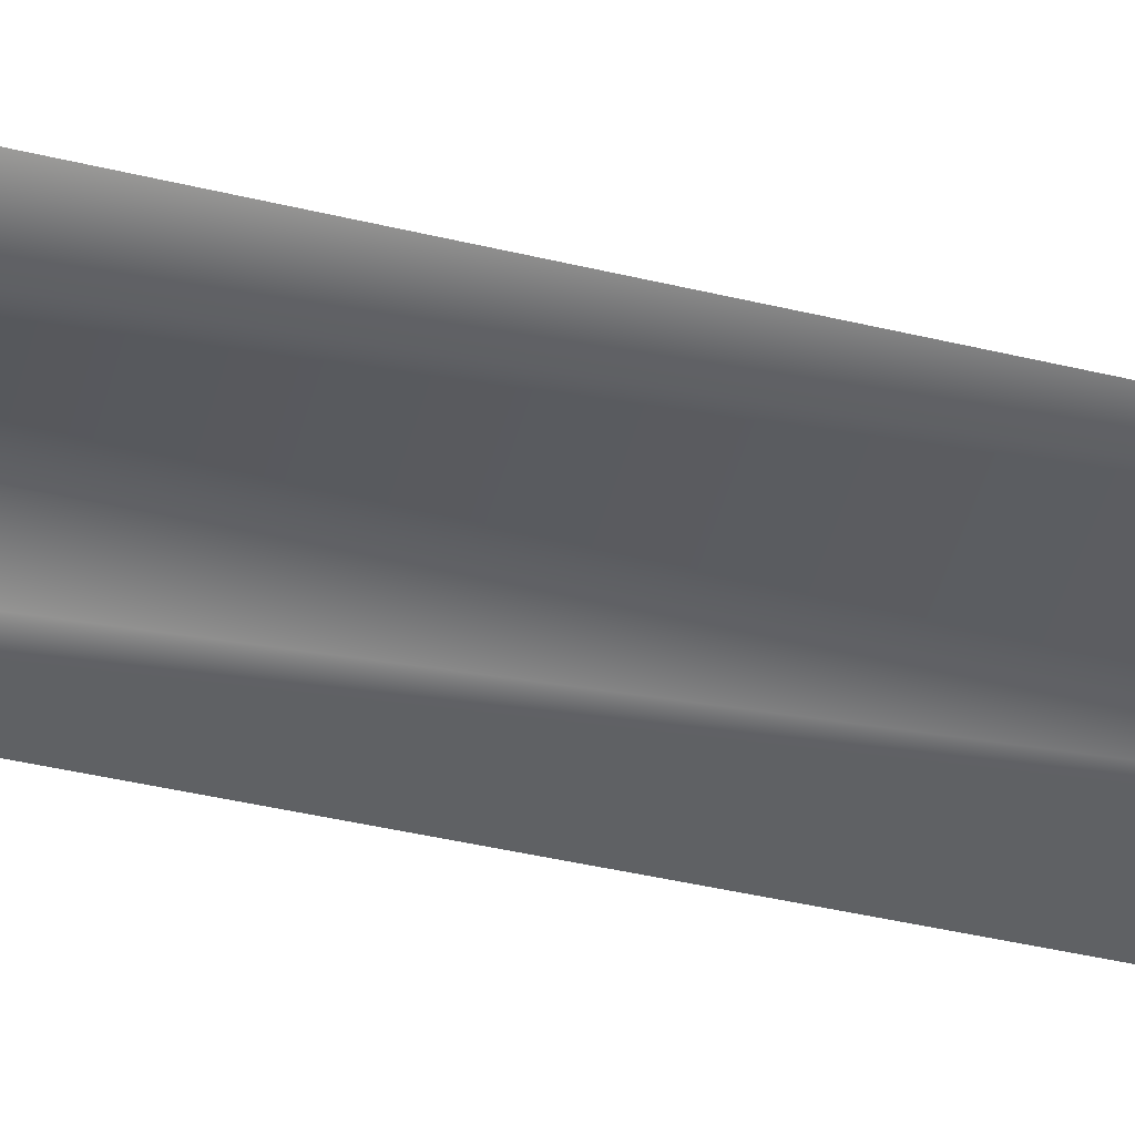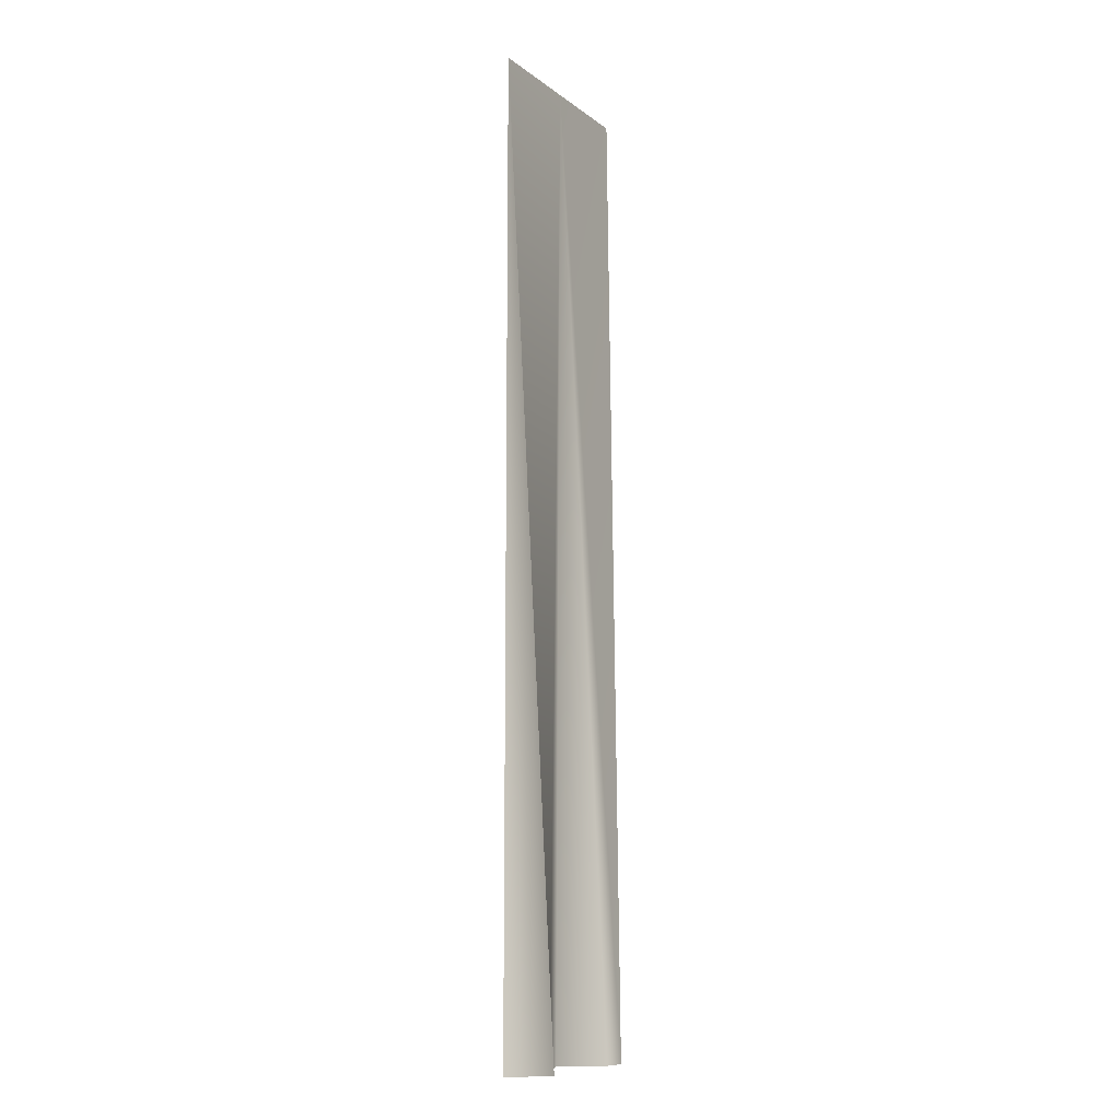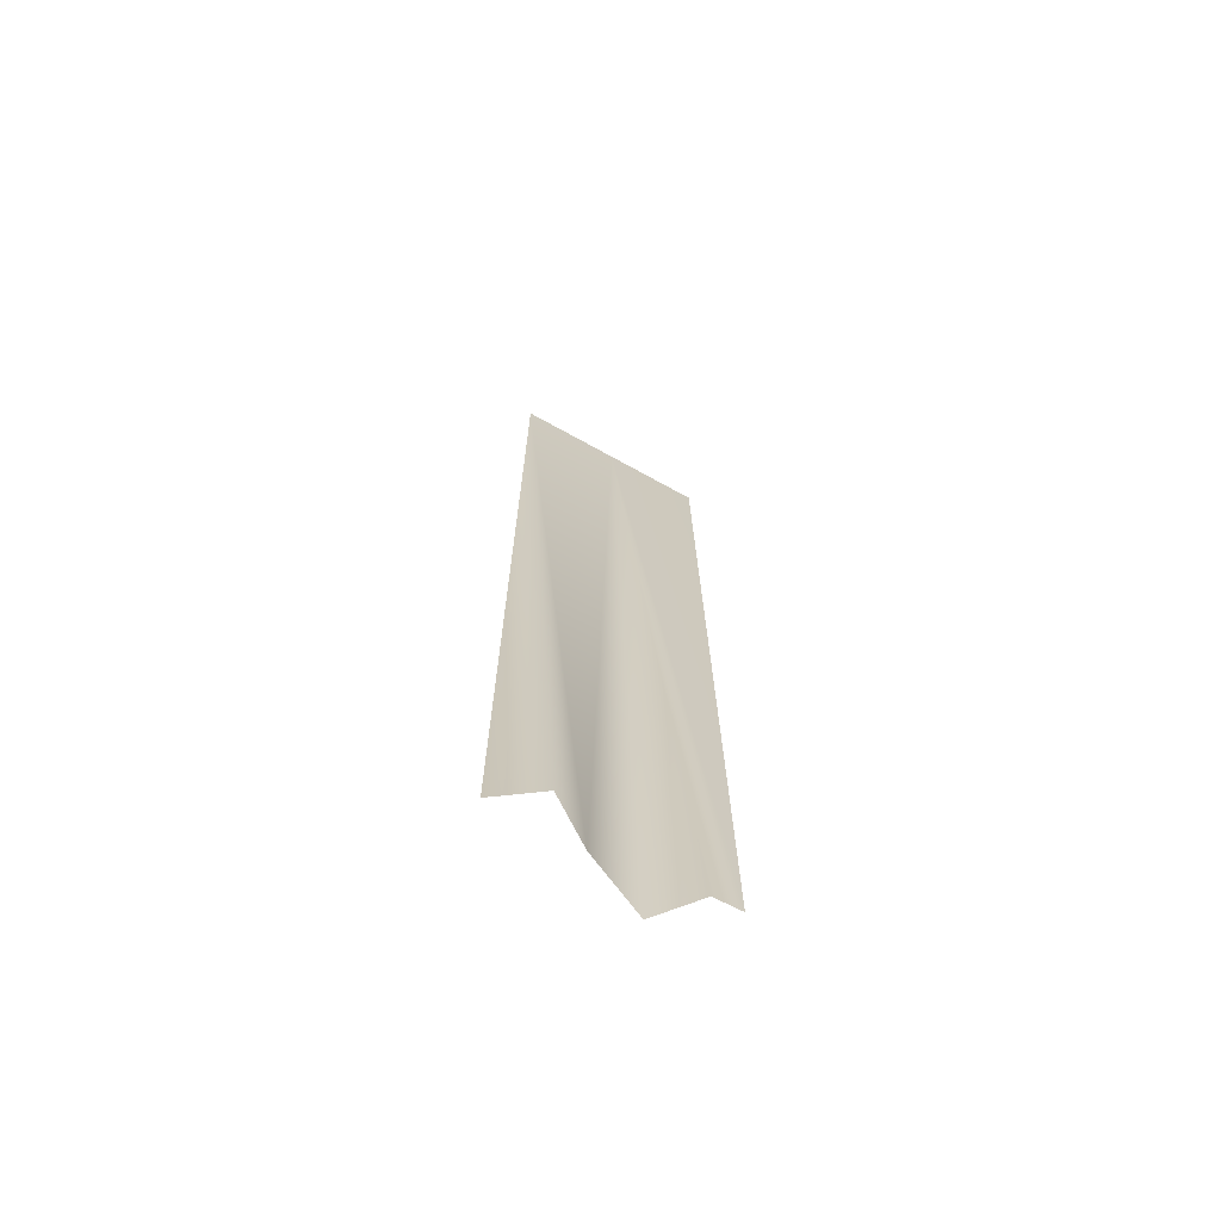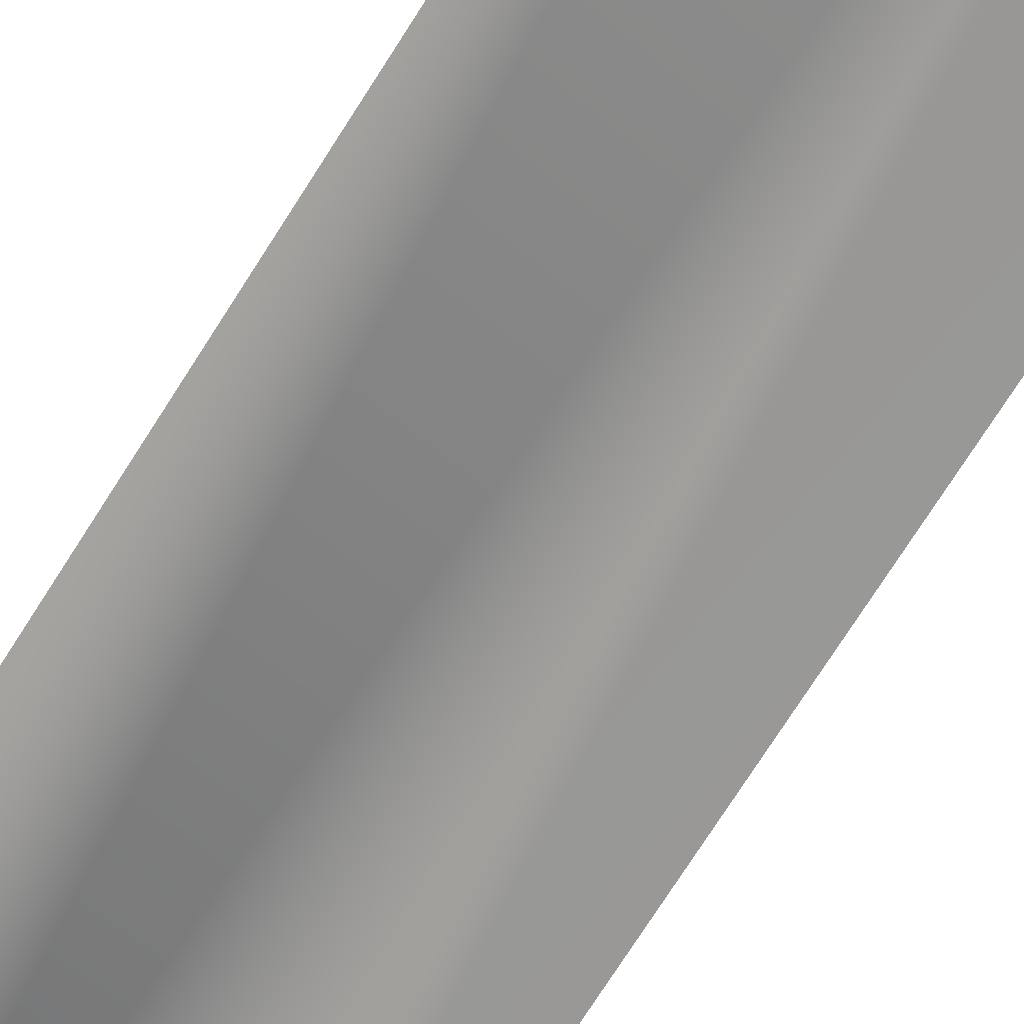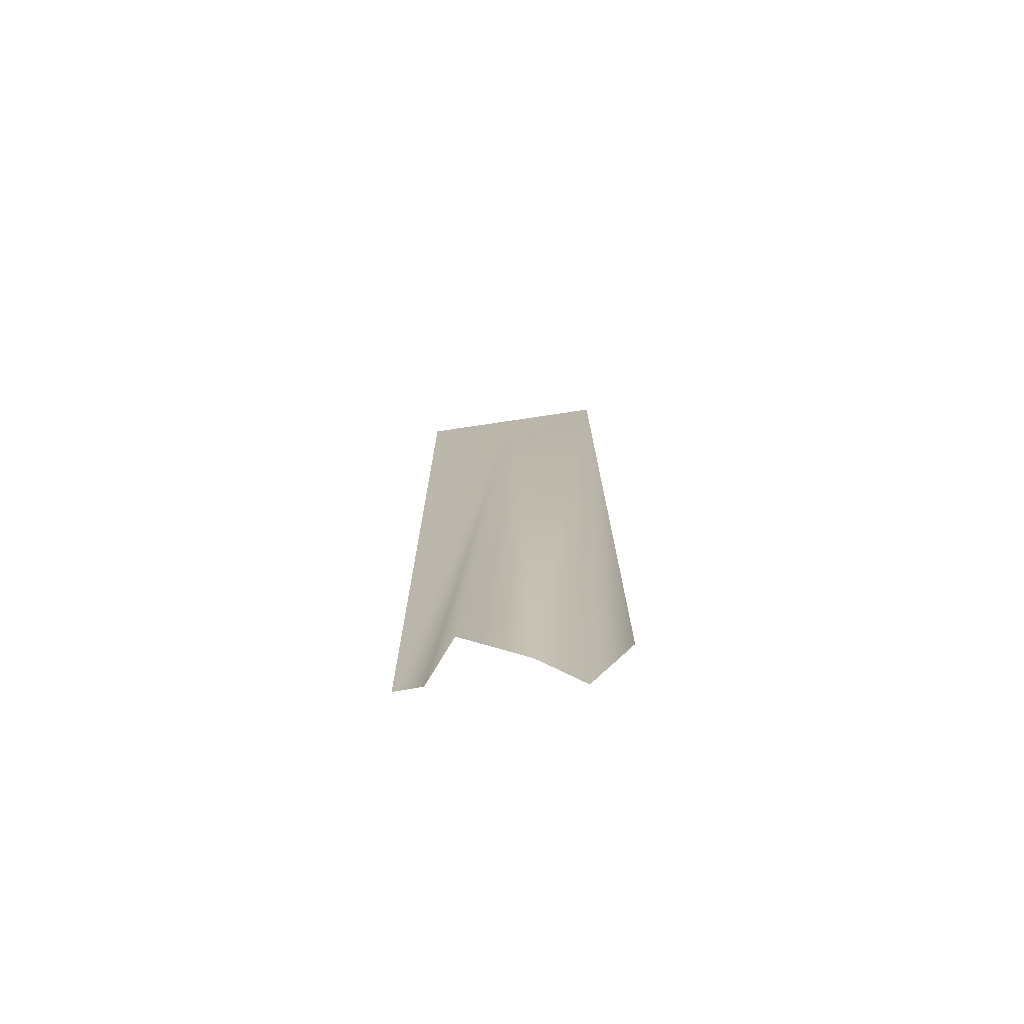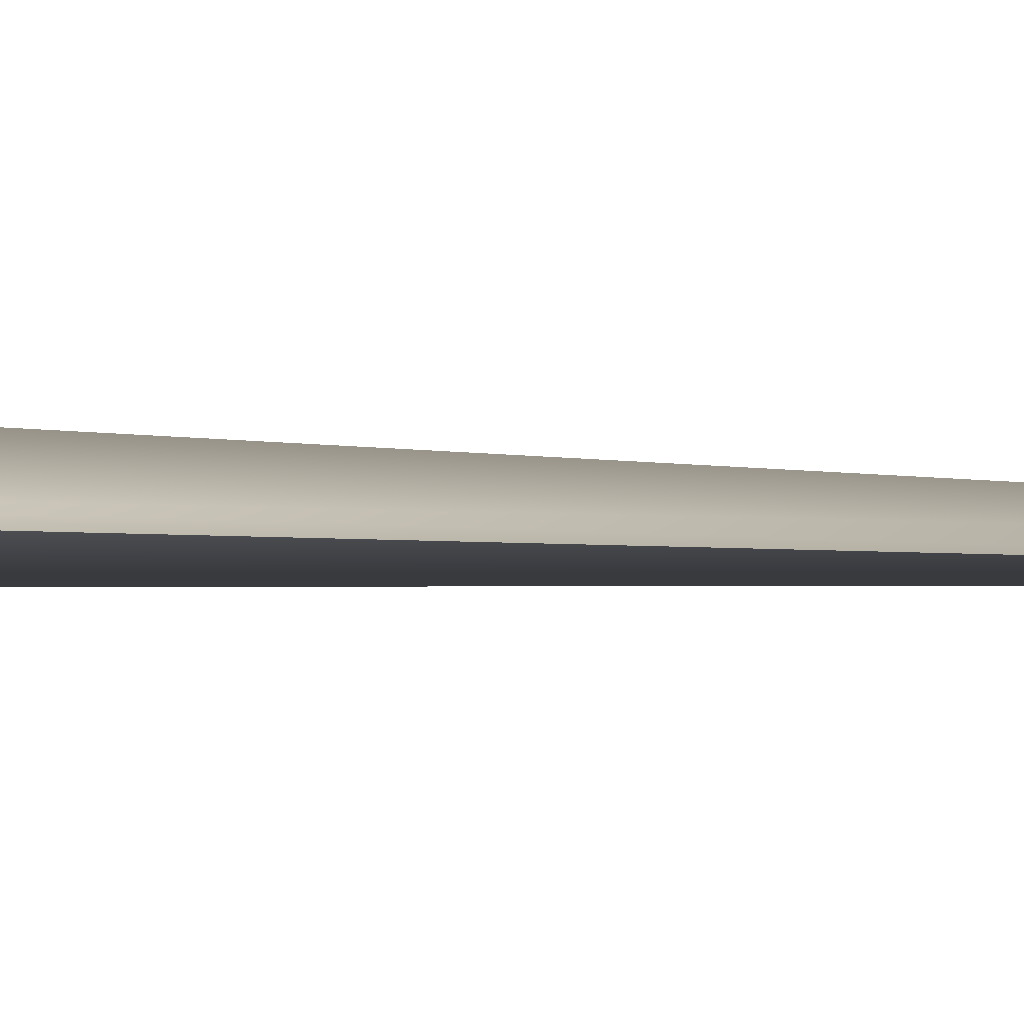
<metadata>
{"format":"obj","ext":"obj","renderer":"f3d","projection":"perspective","resolution":1024,"background":"white","views":[{"elev":-46.0,"azim":74.6,"up":"+Z"},{"elev":-10.5,"azim":119.9,"up":"+Y"},{"elev":-69.2,"azim":150.9,"up":"+Y"},{"elev":-67.7,"azim":148.4,"up":"+Z"},{"elev":-75.5,"azim":8.5,"up":"+Y"},{"elev":4.9,"azim":104.9,"up":"+Z"}]}
</metadata>
<code>
g Alpha6
v -0.309 1.358 0
v -0.006788 1.358 0
v -0.309 -1.607 -0.03531
v -0.2269 -1.607 -0.03311
v -0.13 -1.607 0.08476
v 0.05348 -1.607 0
v 0.3055 1.358 0
v 0.1807 -1.607 -0.08834
v 0.3055 -1.607 0
g Alpha6_0
f 3 2 1
f 4 2 3
f 5 2 4
f 6 2 5
f 6 7 2
f 8 7 6
f 9 7 8

</code>
